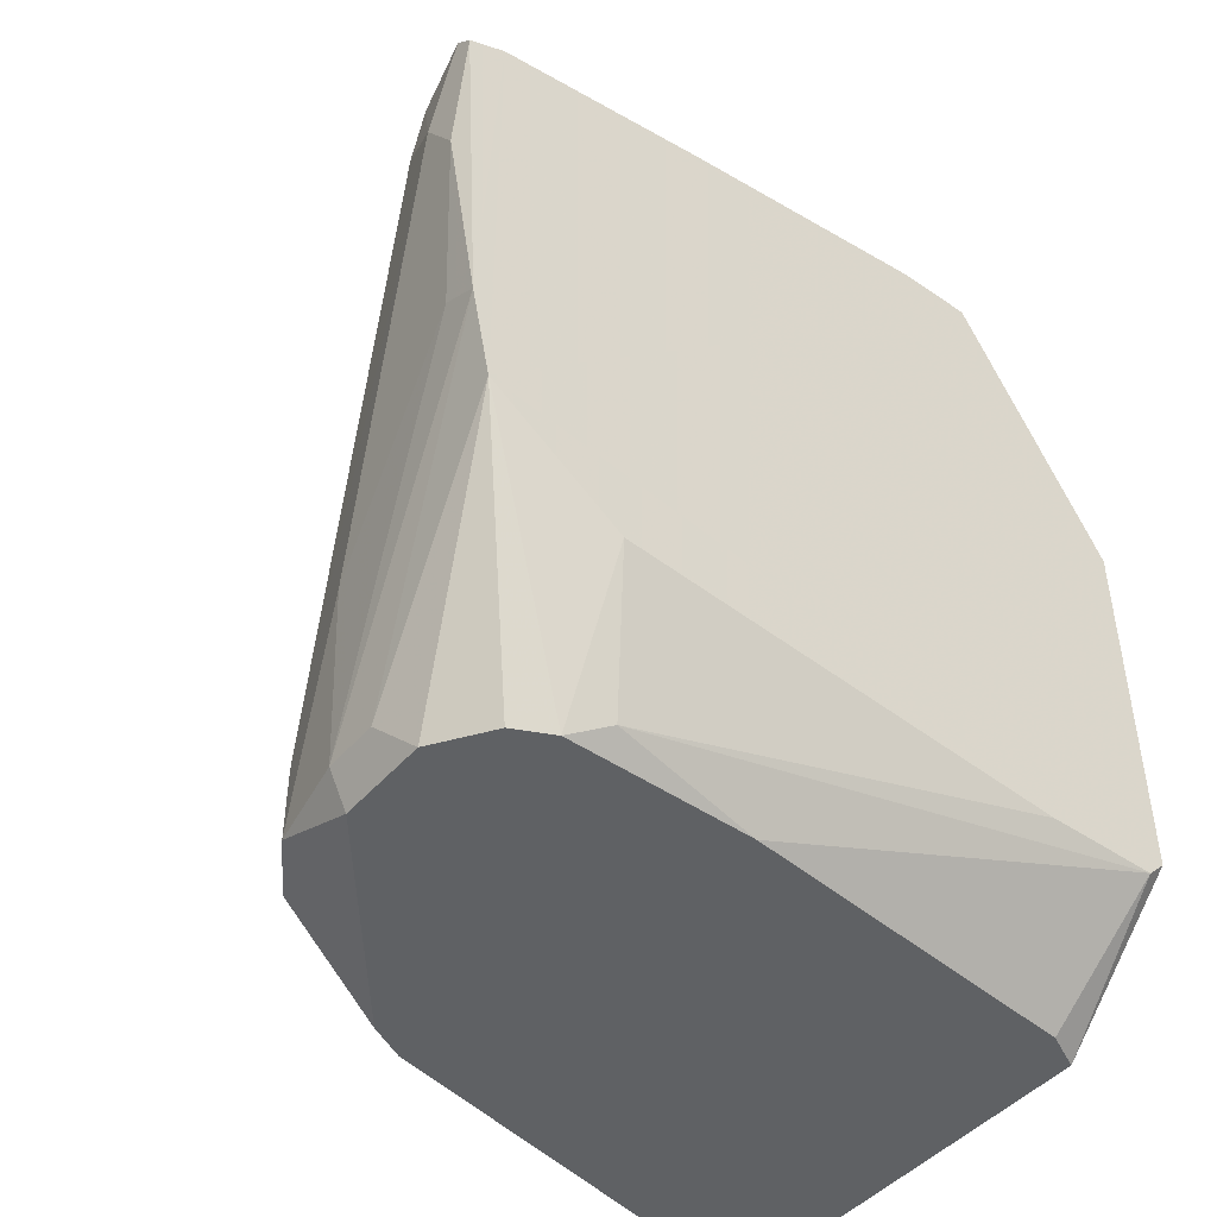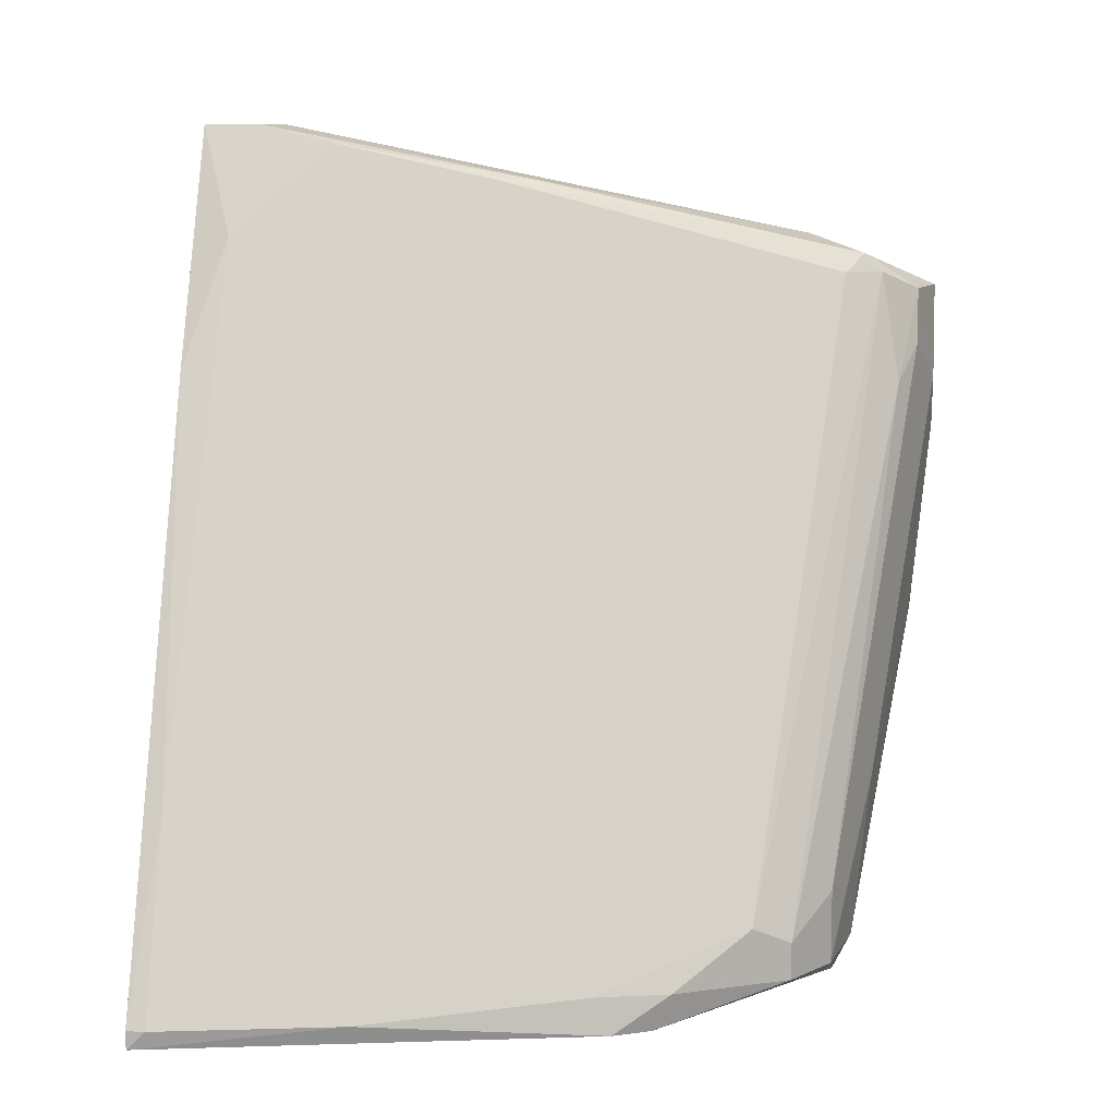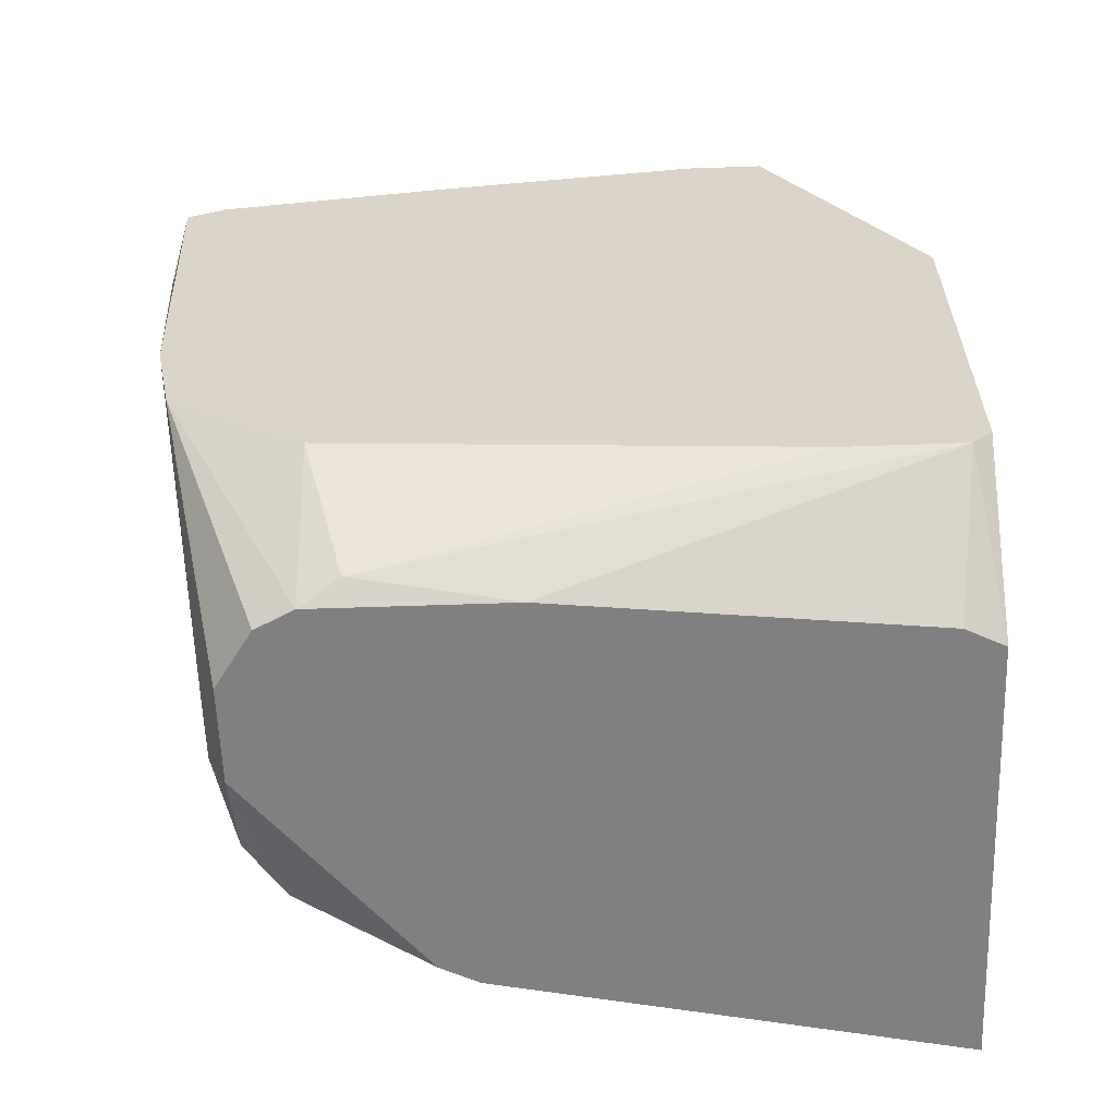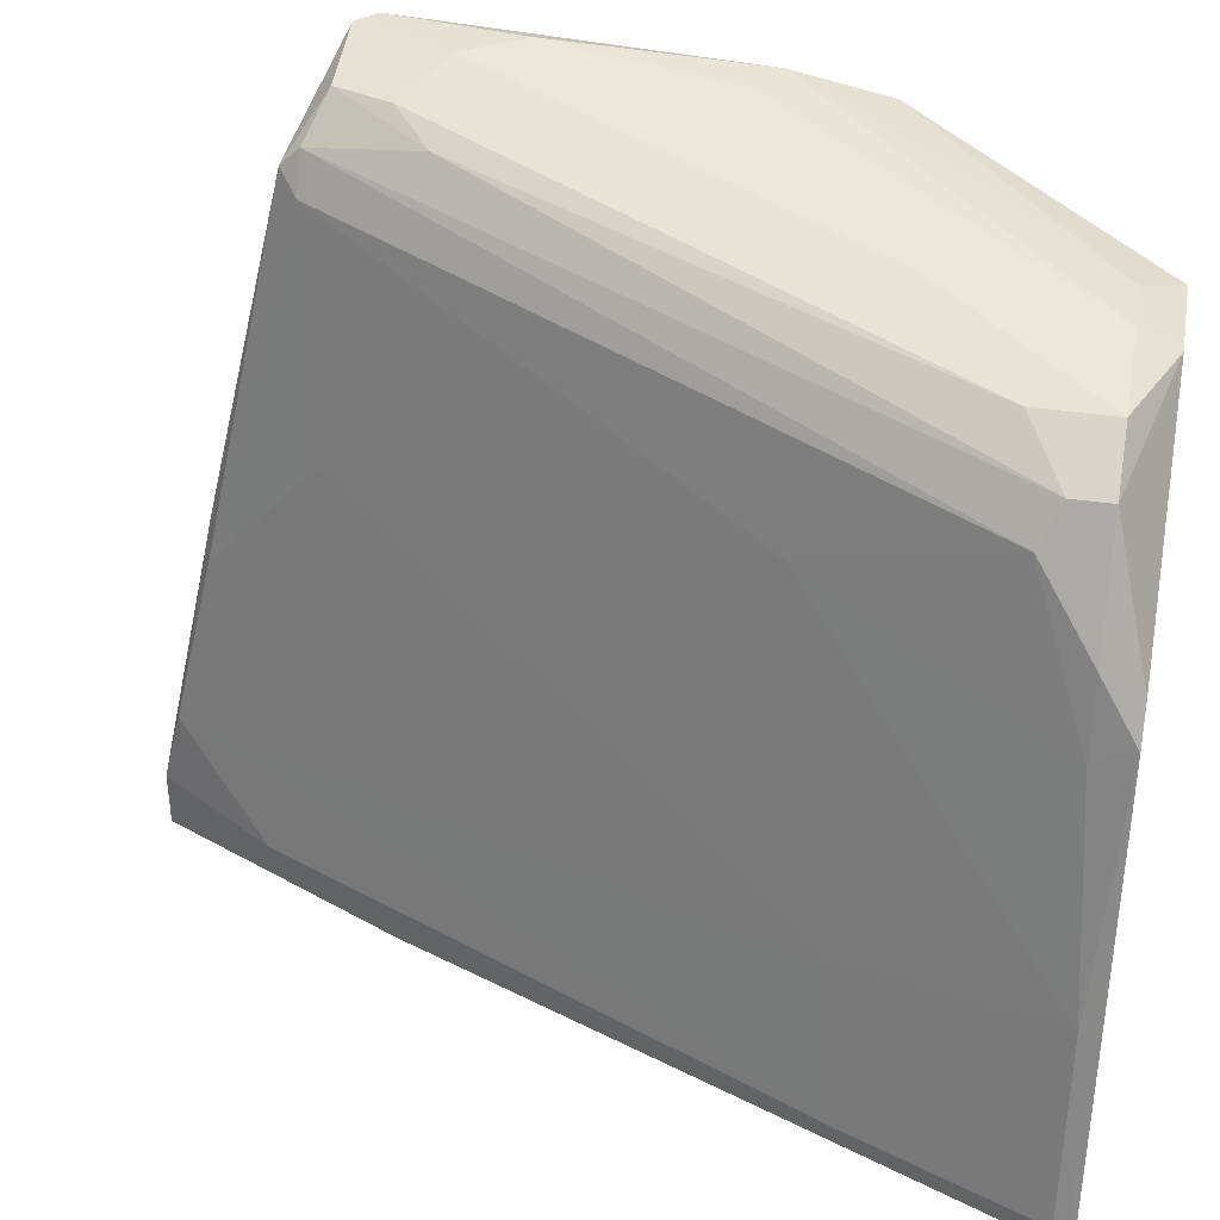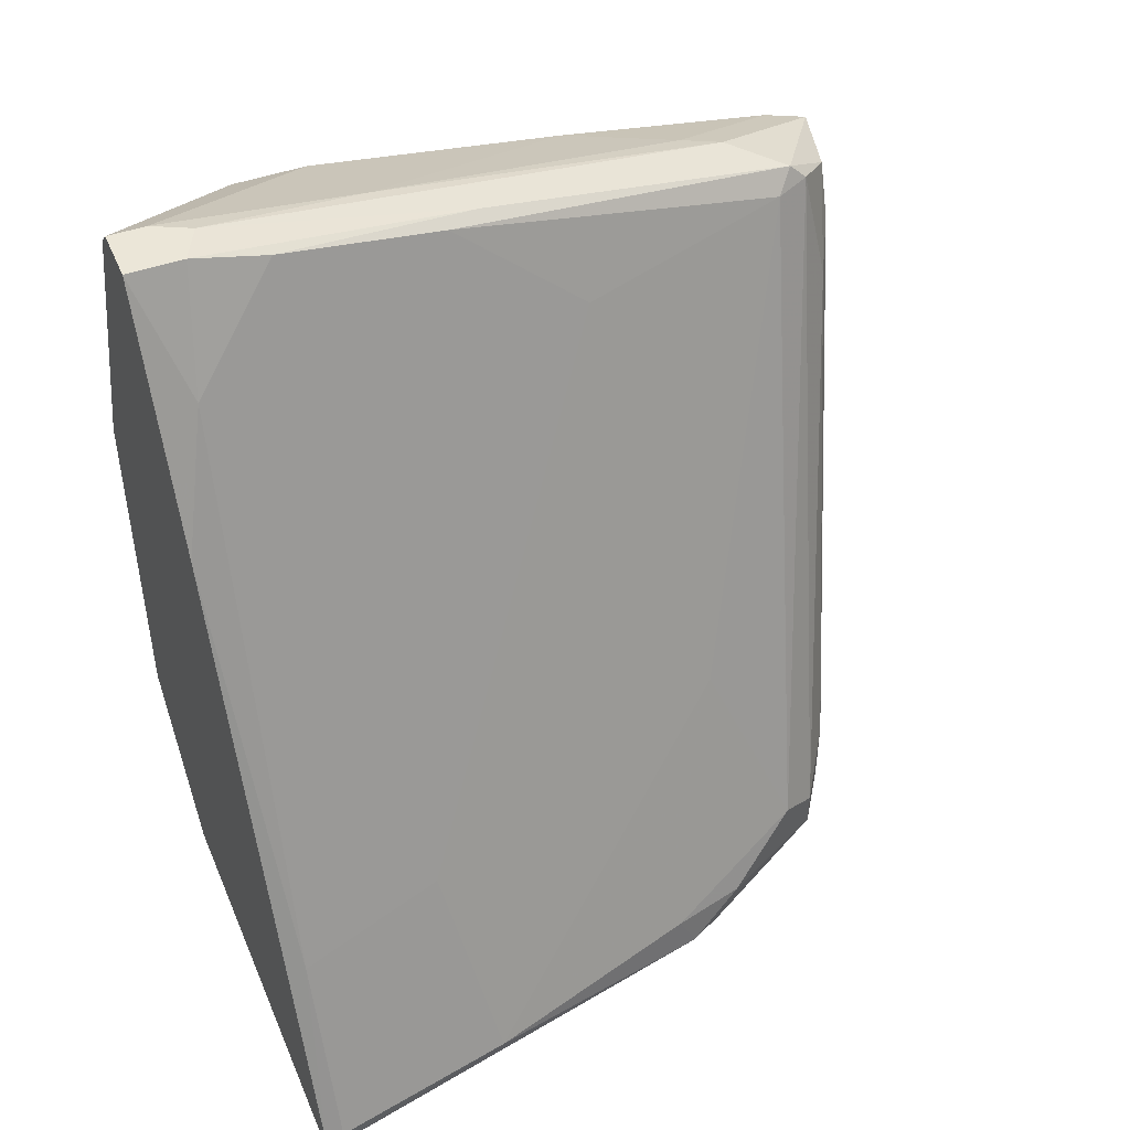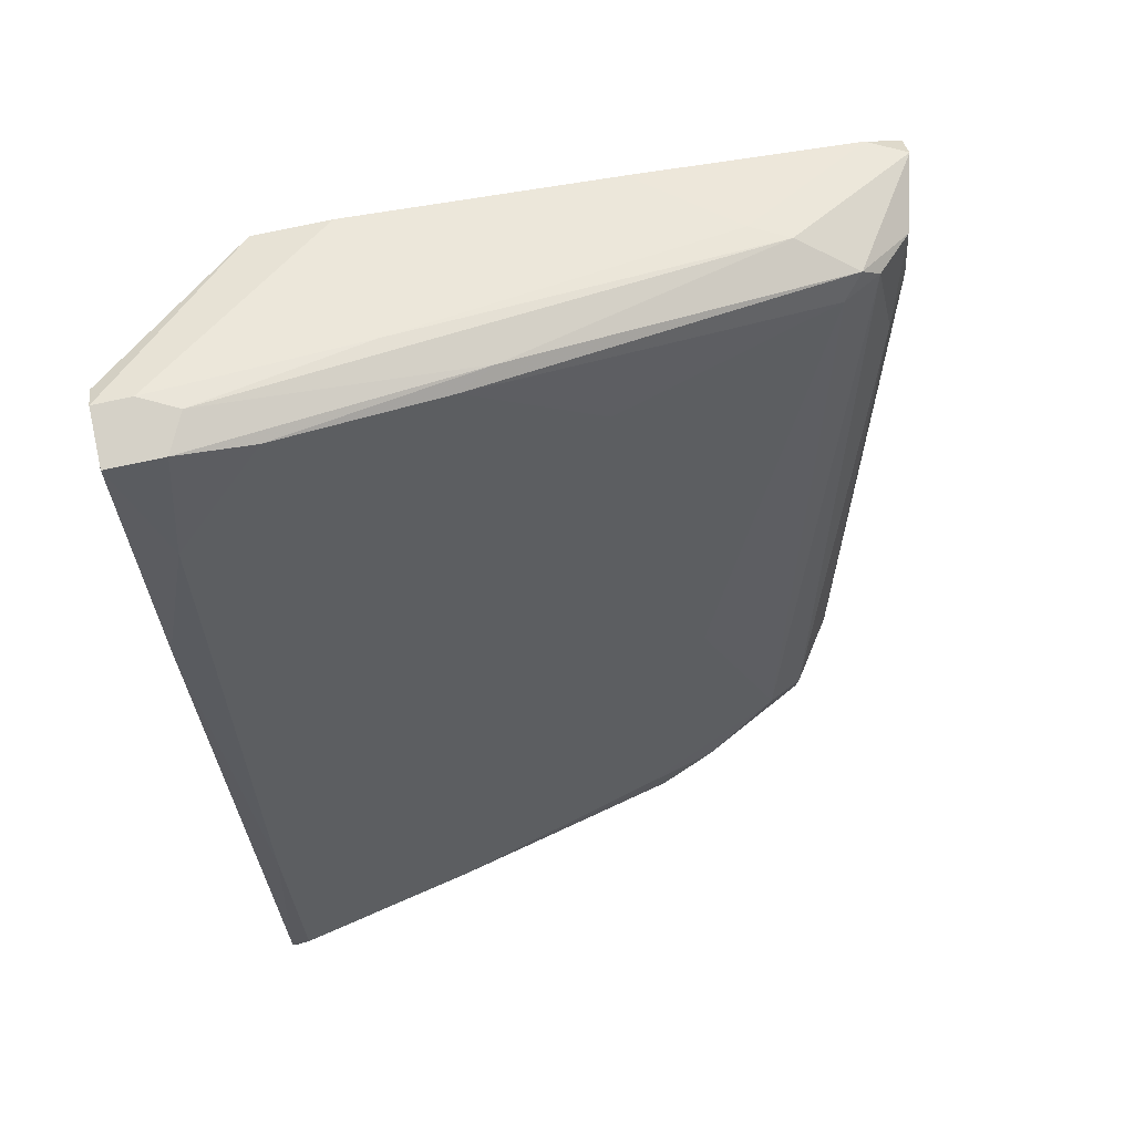
<metadata>
{"format":"obj","ext":"obj","renderer":"f3d","projection":"perspective","resolution":1024,"background":"white","views":[{"elev":-45.8,"azim":-128.2,"up":"+Z"},{"elev":9.6,"azim":97.2,"up":"+Z"},{"elev":-60.2,"azim":-88.0,"up":"+Z"},{"elev":38.8,"azim":100.3,"up":"+Y"},{"elev":46.1,"azim":67.6,"up":"+Z"},{"elev":78.9,"azim":78.1,"up":"+Z"}]}
</metadata>
<code>
v 0.03498 0.000967 -0.02307
v 0.01518 -0.01177 0.03209
v 0.03781 -0.01318 -0.02307
v 0.03781 -0.0146 -0.02307
v 0.03781 -0.0146 -0.02449
v 0.01942 -0.0146 0.02218
v 0.02083 0.0349 -0.016
v 0.02083 0.0349 -0.02165
v -0.000373 0.02642 -0.02307
v -0.000373 0.04198 0.02077
v 0.02932 -0.001863 -0.007508
v 0.02932 0.02358 -0.02165
v 0.02932 0.02217 -0.02449
v 0.01235 0.03773 -0.008929
v 0.02225 0.02358 -0.003273
v 0.02508 0.03207 -0.01883
v 0.02508 0.03207 -0.02165
v 0.00528 0.003792 0.03773
v 0.00528 0.03632 0.03067
v 0.00528 -0.0146 -0.02449
v 0.00528 -0.0146 0.03916
v 0.00528 0.03773 0.02926
v -0.004622 0.002374 0.0335
v -0.004622 0.04056 0.000975
v -0.004622 -0.00328 0.0335
v -0.004622 -0.01318 -0.016
v -0.004622 0.03915 -0.006095
v -0.004622 0.03915 0.02785
v -0.004622 0.02925 -0.01317
v -0.004622 -0.004698 -0.016
v -0.004622 0.04198 0.02643
v -0.004622 -0.0146 -0.01458
v -0.004622 -0.0146 0.0137
v -0.004622 0.02217 0.03067
v 0.003867 -0.01177 -0.02449
v 0.003867 0.04056 0.0236
v 0.0265 0.02924 -0.01741
v 0.006696 -0.01177 0.04058
v 0.006696 0.0349 -0.02449
v 0.006696 0.0349 0.02926
v 0.006696 0.03915 0.02077
v 0.006696 -0.0146 0.04058
v -0.003206 0.04198 0.01652
v -0.003206 0.04198 0.02785
v 0.008112 0.01086 0.03633
v 0.008112 -0.00894 0.04058
v 0.00952 0.008034 0.03633
v 0.00952 0.03632 -0.02165
v -0.00179 0.04056 0.002389
v 0.03215 -0.01318 -0.008922
v 0.001039 0.0151 -0.02449
v 0.001039 0.02925 0.03209
v 0.001039 0.02925 -0.02449
v 0.03073 0.01934 -0.02449
v 0.03073 0.01792 -0.02165
v 0.01094 -0.01035 0.04058
v 0.01094 -0.004698 0.03916
v 0.01094 -0.0146 0.04058
v 0.01094 0.01793 0.02785
v 0.01376 0.03632 -0.02165
v 0.01376 0.0349 -0.02449
v 0.002455 0.04056 0.02785
v 0.002455 0.03207 0.03209
v 0.002455 0.03207 -0.02449
f 55 54 12
f 20 35 13
f 20 13 5
f 25 27 32
f 20 58 32
f 13 35 39
f 27 25 28
f 25 32 33
f 32 58 33
f 33 58 42
f 32 27 29
f 3 5 1
f 35 20 26
f 20 32 26
f 32 29 26
f 39 35 53
f 29 27 53
f 9 29 53
f 37 16 22
f 40 37 22
f 58 20 6
f 20 5 6
f 28 25 23
f 25 42 23
f 28 63 44
f 43 44 10
f 42 58 46
f 35 26 51
f 26 9 51
f 53 35 51
f 9 53 51
f 27 28 24
f 13 39 61
f 39 60 61
f 60 8 61
f 25 33 21
f 42 25 21
f 33 42 21
f 40 22 19
f 44 63 19
f 37 40 15
f 40 59 15
f 59 1 15
f 58 6 2
f 3 1 11
f 1 59 11
f 27 39 64
f 39 53 64
f 53 27 64
f 5 13 54
f 1 5 54
f 16 8 7
f 10 36 7
f 8 10 7
f 63 28 52
f 44 43 31
f 28 44 31
f 24 28 31
f 43 24 31
f 8 16 17
f 16 37 17
f 13 61 17
f 61 8 17
f 22 16 41
f 7 36 41
f 16 7 41
f 23 42 38
f 42 46 38
f 29 9 30
f 9 26 30
f 26 29 30
f 8 60 14
f 10 8 14
f 43 10 14
f 37 15 55
f 15 1 55
f 1 54 55
f 63 46 45
f 19 63 45
f 57 2 50
f 2 6 50
f 3 11 50
f 11 57 50
f 60 24 49
f 24 43 49
f 14 60 49
f 43 14 49
f 28 23 34
f 52 28 34
f 39 27 48
f 60 39 48
f 27 24 48
f 24 60 48
f 36 10 62
f 10 44 62
f 19 22 62
f 44 19 62
f 22 41 62
f 41 36 62
f 59 40 47
f 40 19 47
f 57 11 47
f 11 59 47
f 45 57 47
f 19 45 47
f 46 58 56
f 58 2 56
f 2 57 56
f 57 45 56
f 45 46 56
f 5 3 4
f 6 5 4
f 3 50 4
f 50 6 4
f 46 63 18
f 63 52 18
f 23 38 18
f 38 46 18
f 34 23 18
f 52 34 18
f 54 13 12
f 17 37 12
f 13 17 12
f 37 55 12

</code>
